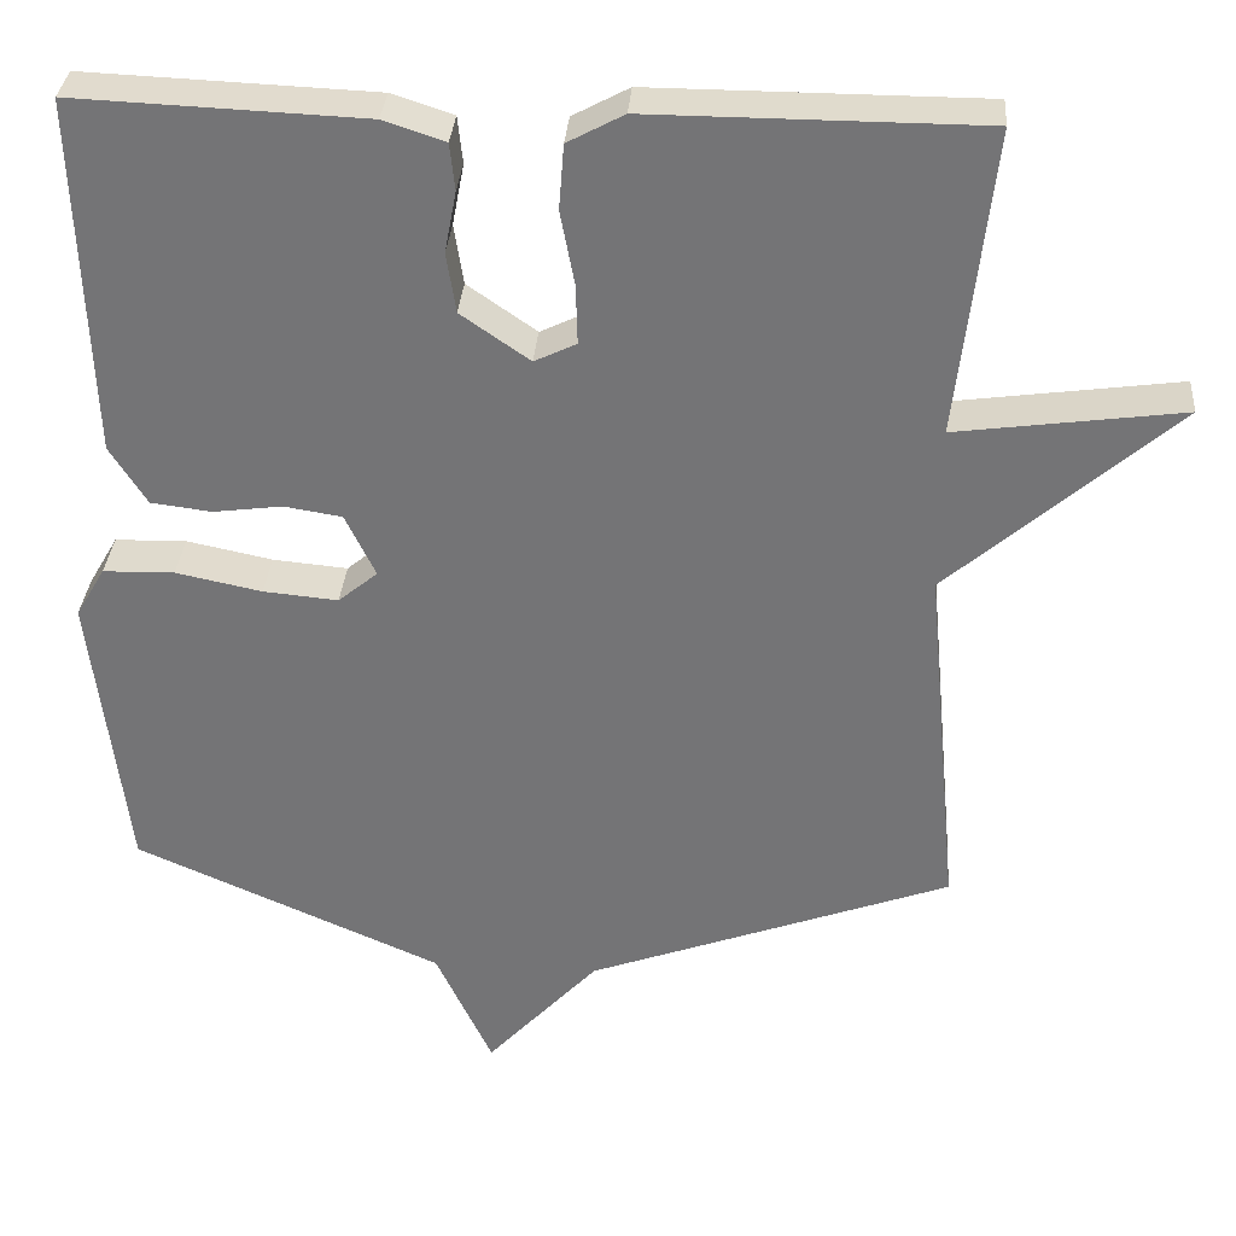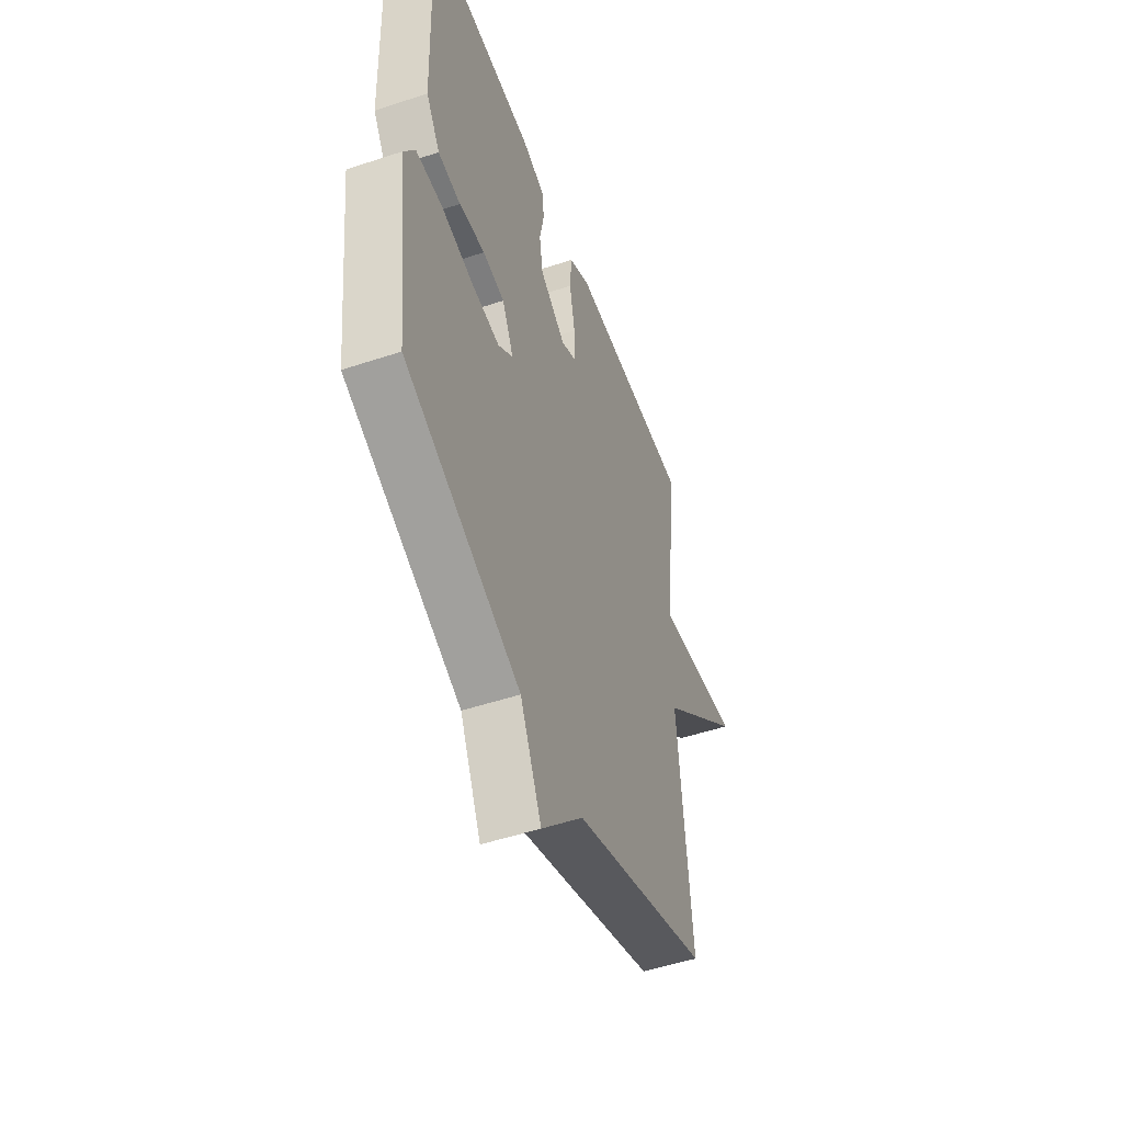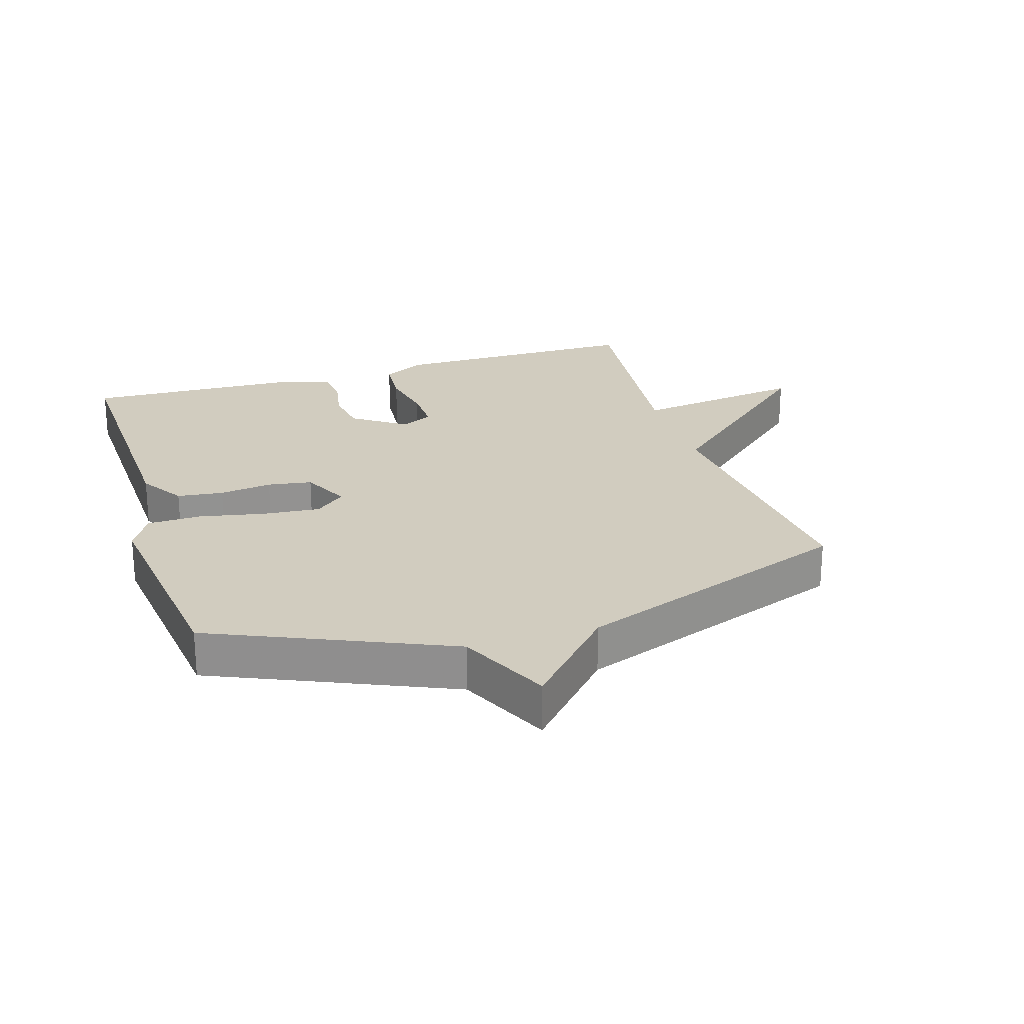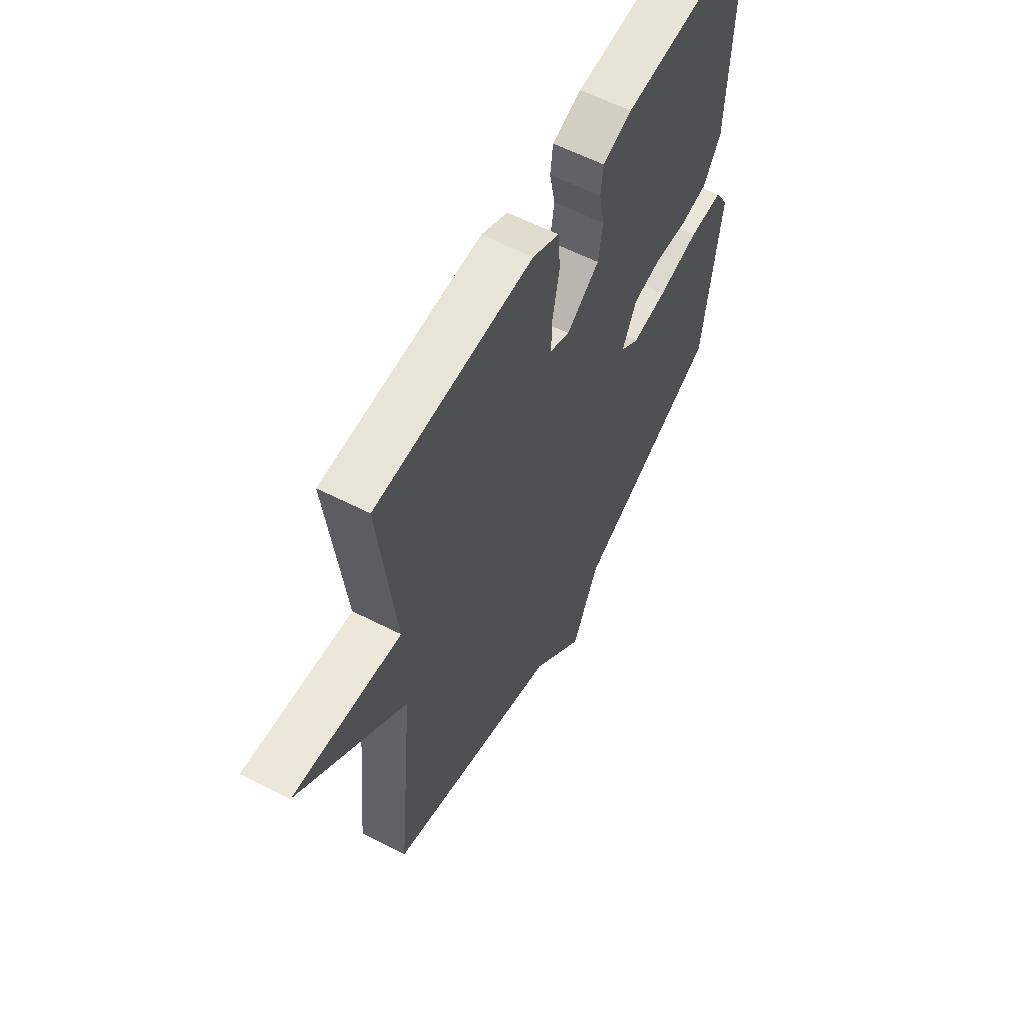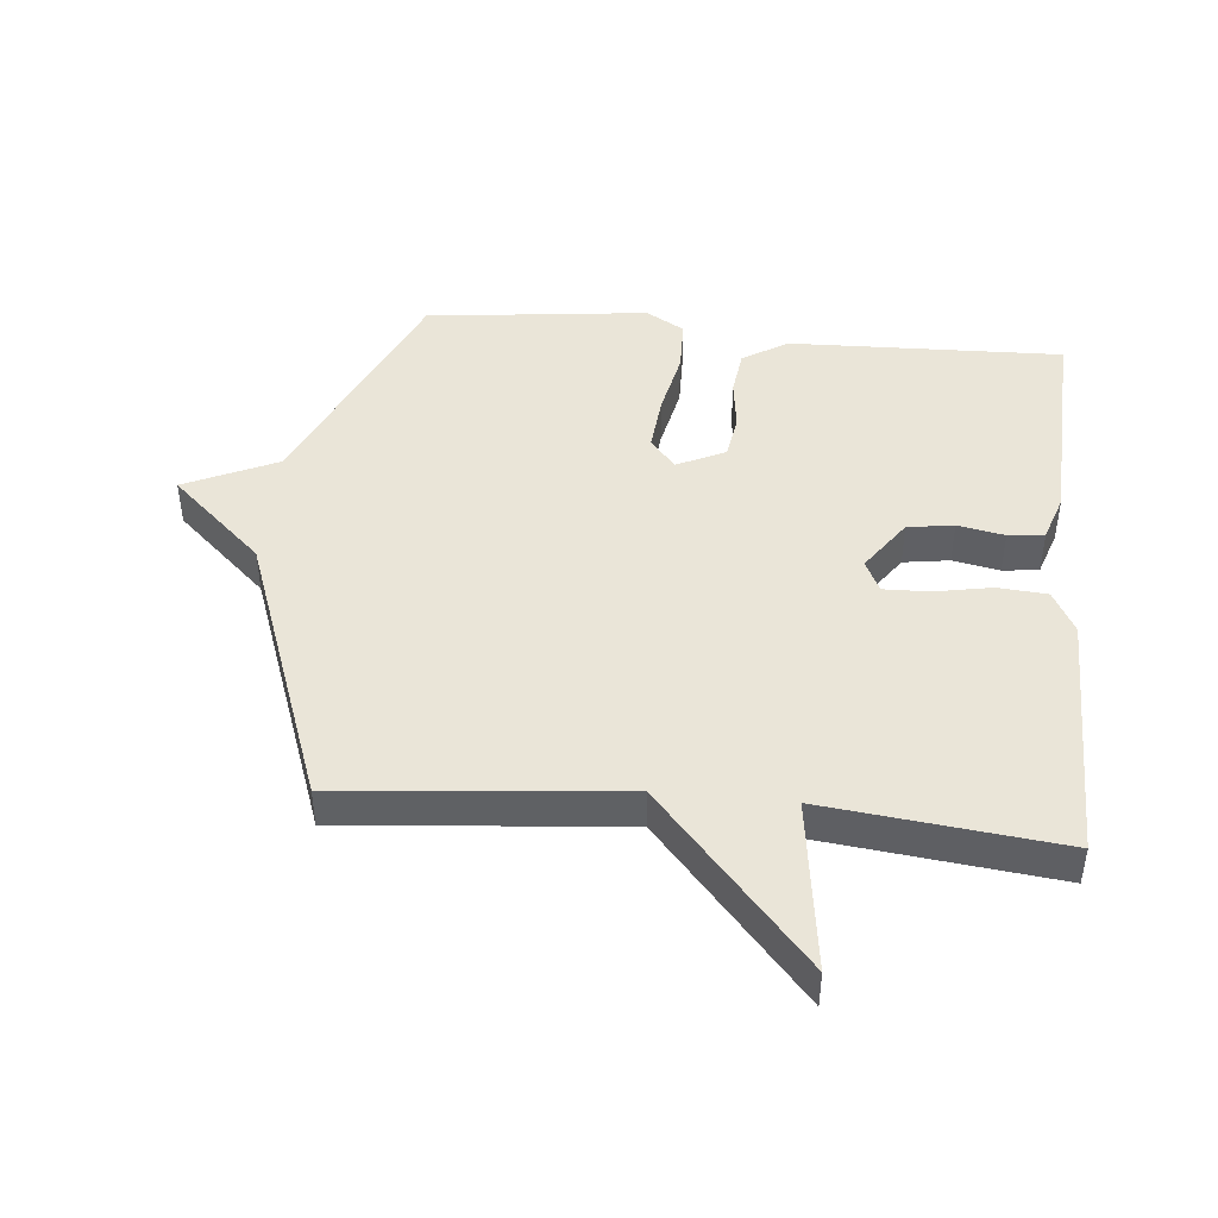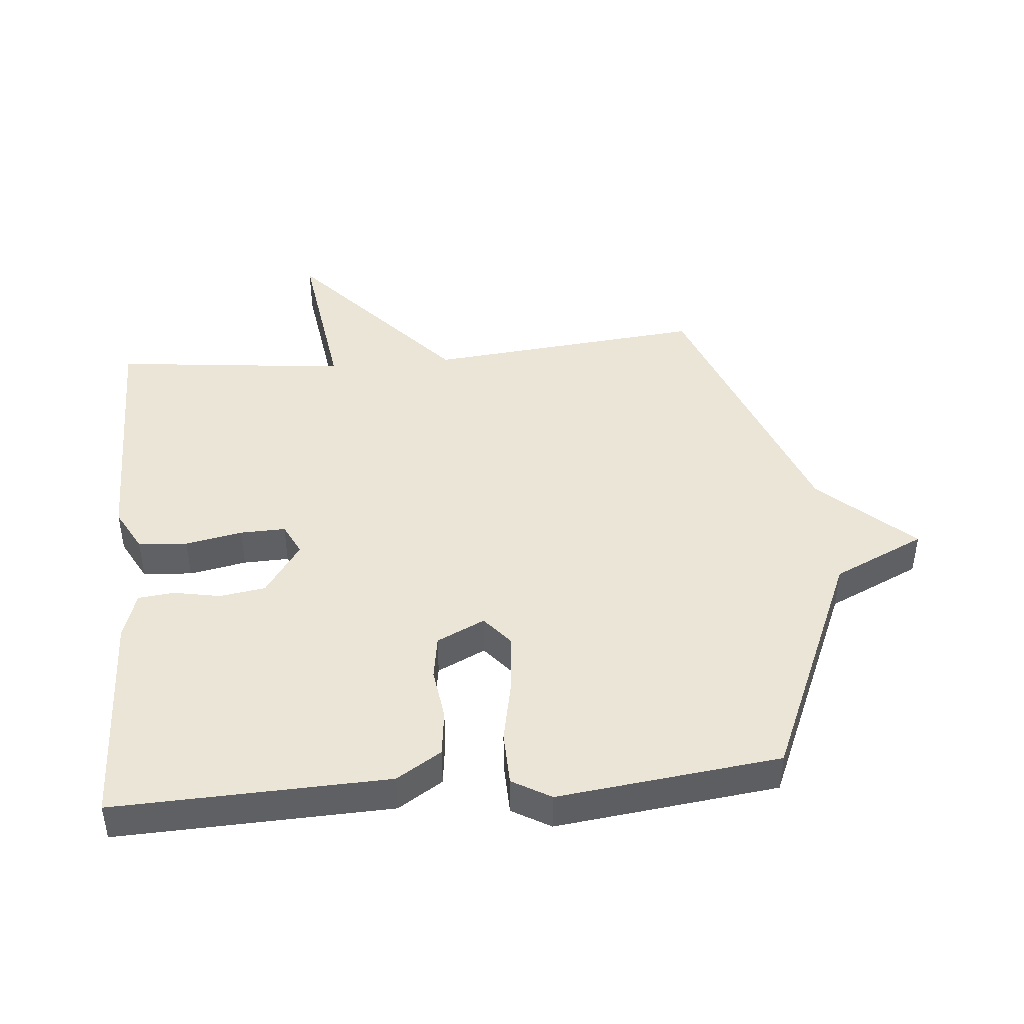
<metadata>
{"format":"obj","ext":"obj","renderer":"f3d","projection":"perspective","resolution":1024,"background":"white","views":[{"elev":33.2,"azim":-175.7,"up":"+Z"},{"elev":-50.9,"azim":109.9,"up":"+Z"},{"elev":24.0,"azim":162.6,"up":"+Y"},{"elev":60.1,"azim":-62.4,"up":"+Z"},{"elev":44.7,"azim":-84.4,"up":"+Y"},{"elev":44.1,"azim":84.7,"up":"+Y"}]}
</metadata>
<code>
v 0.5 0.07 0.5
v 0.486 0.07 0.073
v 0.442 0.07 0.003
v 0.37 0.07 -0.006
v 0.288 0.07 0.005
v 0.219 0.07 -0.006
v 0.183 0.07 -0.081
v 0.23 0.07 -0.12
v 0.319 0.07 -0.112
v 0.421 0.07 -0.091
v 0.506 0.07 -0.093
v 0.541 0.07 -0.153
v 0.5 0.07 -0.5
v 0.134 0.07 -0.66
v 0.067 0.07 -0.804
v -0.066 0.07 -0.66
v -0.5 0.07 -0.5
v -0.459 0.07 -0.066
v -0.728 0.07 0.171
v -0.459 0.07 0.134
v -0.5 0.07 0.5
v -0.106 0.07 0.501
v -0.039 0.07 0.465
v -0.033 0.07 0.388
v -0.05 0.07 0.299
v -0.052 0.07 0.228
v -0.002 0.07 0.204
v 0.08 0.07 0.261
v 0.091 0.07 0.333
v 0.077 0.07 0.406
v 0.083 0.07 0.462
v 0.156 0.07 0.486
v 0.5 0 0.5
v 0.486 0 0.073
v 0.442 0 0.003
v 0.37 0 -0.006
v 0.288 0 0.005
v 0.219 0 -0.006
v 0.183 0 -0.081
v 0.23 0 -0.12
v 0.319 0 -0.112
v 0.421 0 -0.091
v 0.506 0 -0.093
v 0.541 0 -0.153
v 0.5 0 -0.5
v 0.134 0 -0.66
v 0.067 0 -0.804
v -0.066 0 -0.66
v -0.5 0 -0.5
v -0.459 0 -0.066
v -0.728 0 0.171
v -0.459 0 0.134
v -0.5 0 0.5
v -0.106 0 0.501
v -0.039 0 0.465
v -0.033 0 0.388
v -0.05 0 0.299
v -0.052 0 0.228
v -0.002 0 0.204
v 0.08 0 0.261
v 0.091 0 0.333
v 0.077 0 0.406
v 0.083 0 0.462
v 0.156 0 0.486
f 3 4 5
f 2 3 5
f 1 2 5
f 32 1 5
f 31 32 5
f 30 31 5
f 29 30 5
f 28 29 5 6
f 27 28 6 7
f 26 27 7
f 23 24 25
f 22 23 25
f 21 22 25
f 20 21 25
f 20 25 26
f 18 19 20
f 18 20 26 7
f 18 7 8
f 17 18 8
f 16 17 8
f 16 8 9
f 15 16 9
f 14 15 9
f 12 13 14
f 11 12 14
f 10 11 14
f 9 10 14
f 37 36 35
f 37 35 34
f 37 34 33
f 37 33 64
f 37 64 63
f 37 63 62
f 37 62 61
f 38 37 61 60
f 39 38 60 59
f 39 59 58
f 57 56 55
f 57 55 54
f 57 54 53
f 57 53 52
f 58 57 52
f 52 51 50
f 39 58 52 50
f 40 39 50
f 40 50 49
f 40 49 48
f 41 40 48
f 41 48 47
f 41 47 46
f 46 45 44
f 46 44 43
f 46 43 42
f 46 42 41
f 1 33 34 2
f 2 34 35 3
f 3 35 36 4
f 4 36 37 5
f 5 37 38 6
f 6 38 39 7
f 7 39 40 8
f 8 40 41 9
f 9 41 42 10
f 10 42 43 11
f 11 43 44 12
f 12 44 45 13
f 13 45 46 14
f 14 46 47 15
f 15 47 48 16
f 16 48 49 17
f 17 49 50 18
f 18 50 51 19
f 19 51 52 20
f 20 52 53 21
f 21 53 54 22
f 22 54 55 23
f 23 55 56 24
f 24 56 57 25
f 25 57 58 26
f 26 58 59 27
f 27 59 60 28
f 28 60 61 29
f 29 61 62 30
f 30 62 63 31
f 31 63 64 32
f 32 64 33 1

</code>
